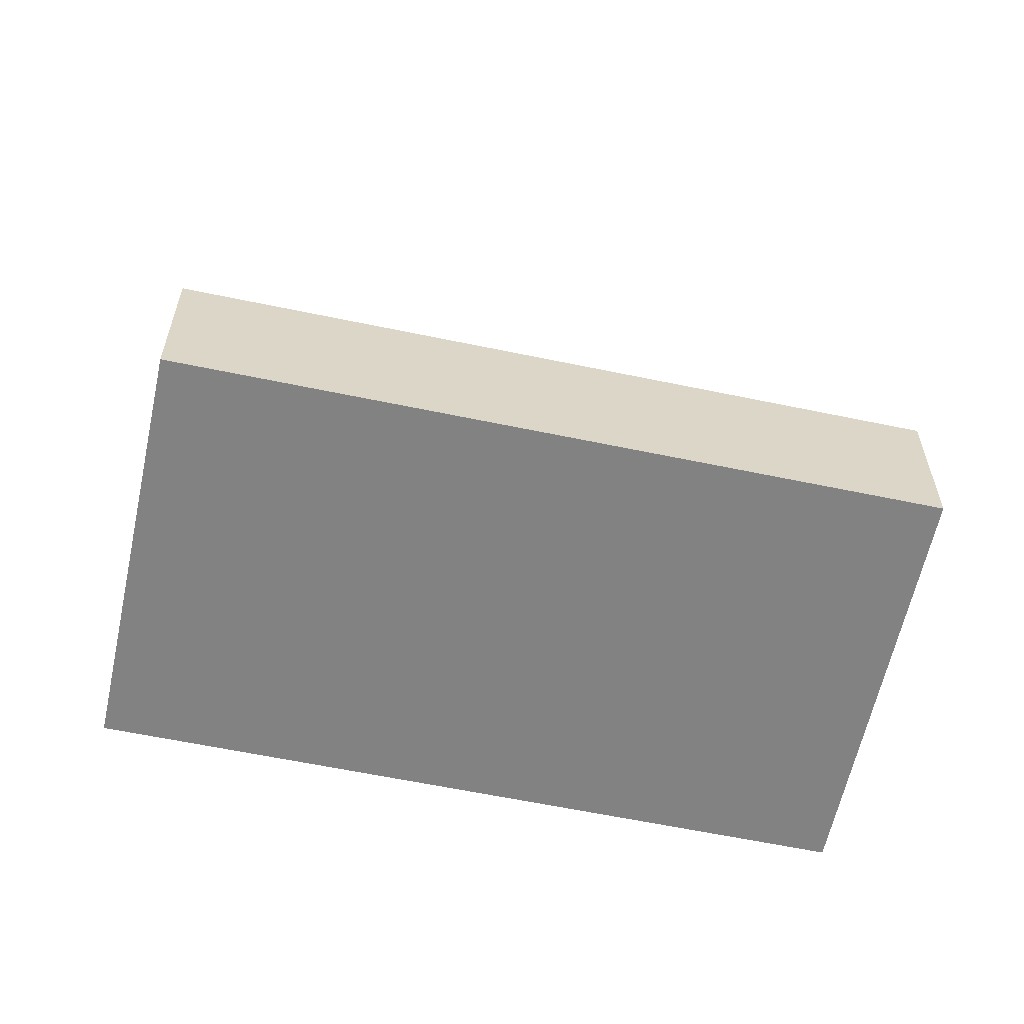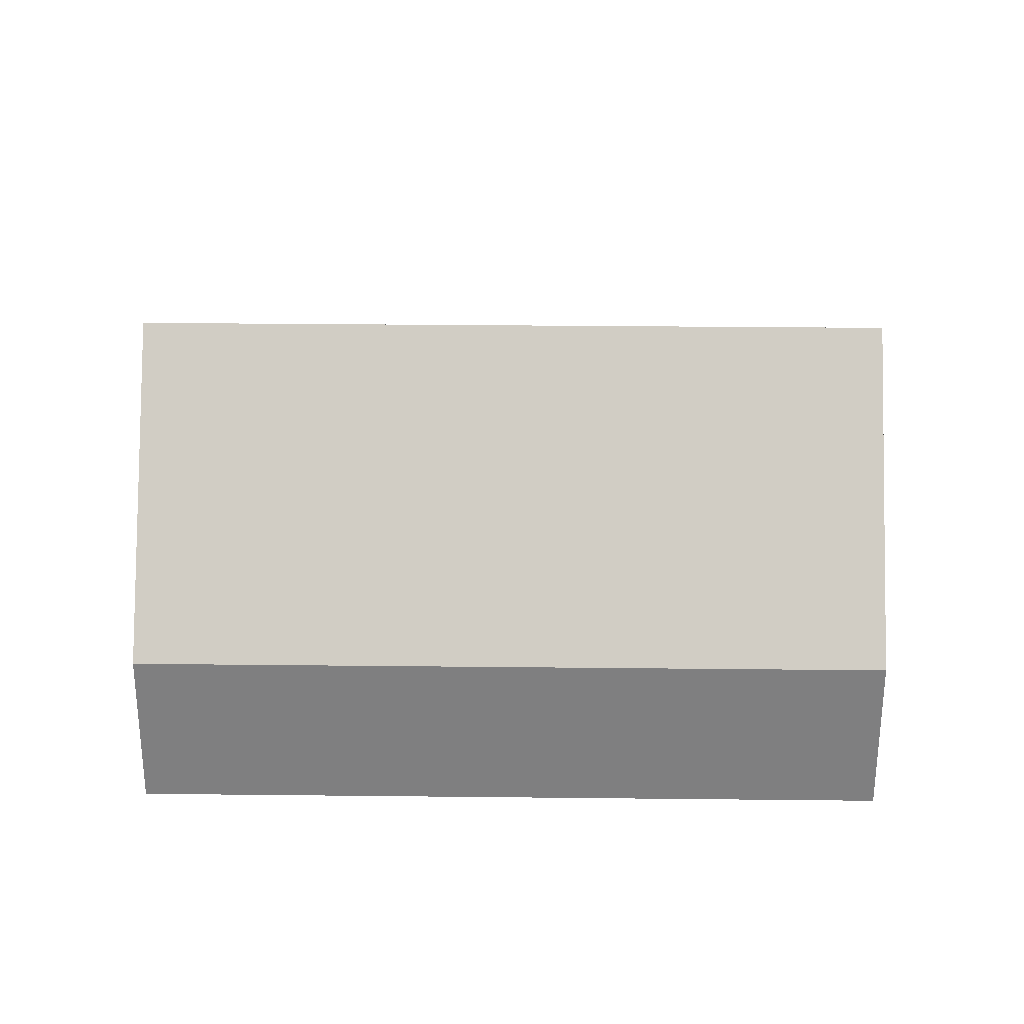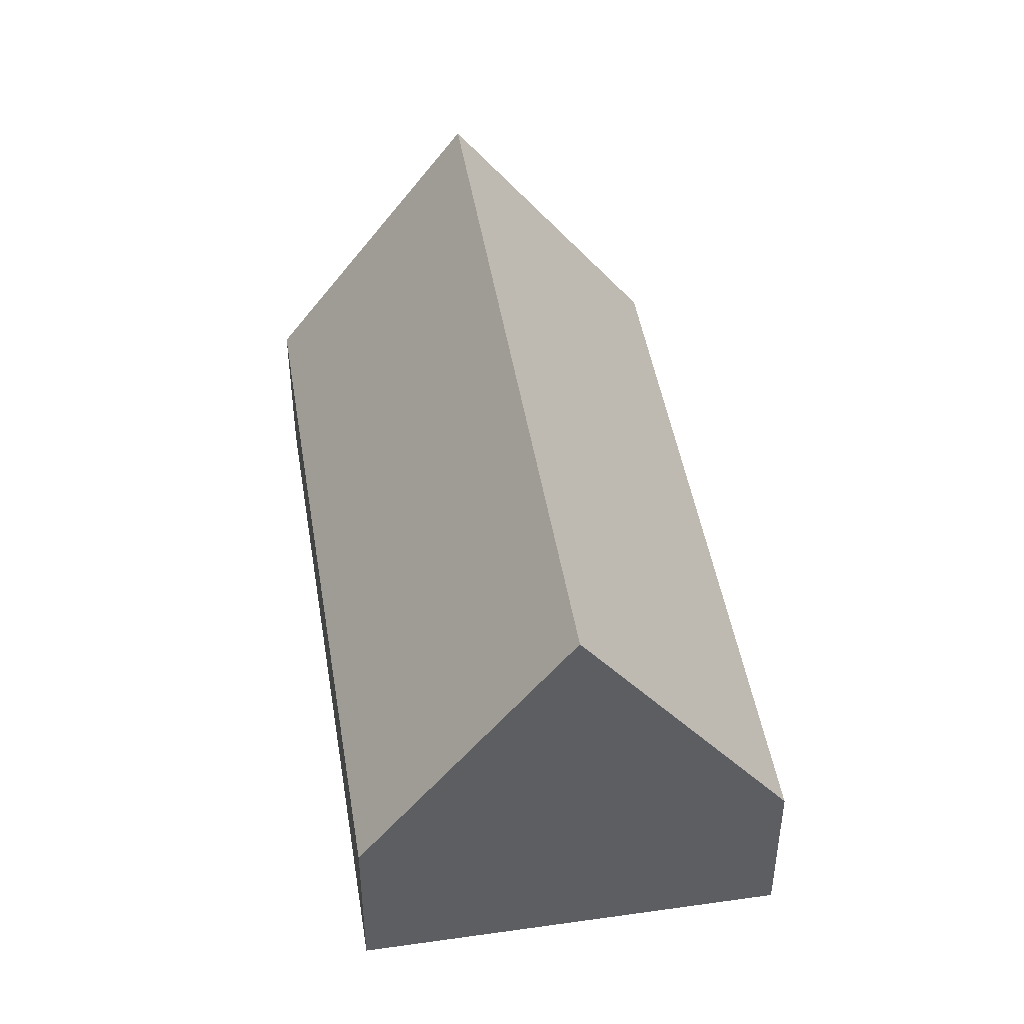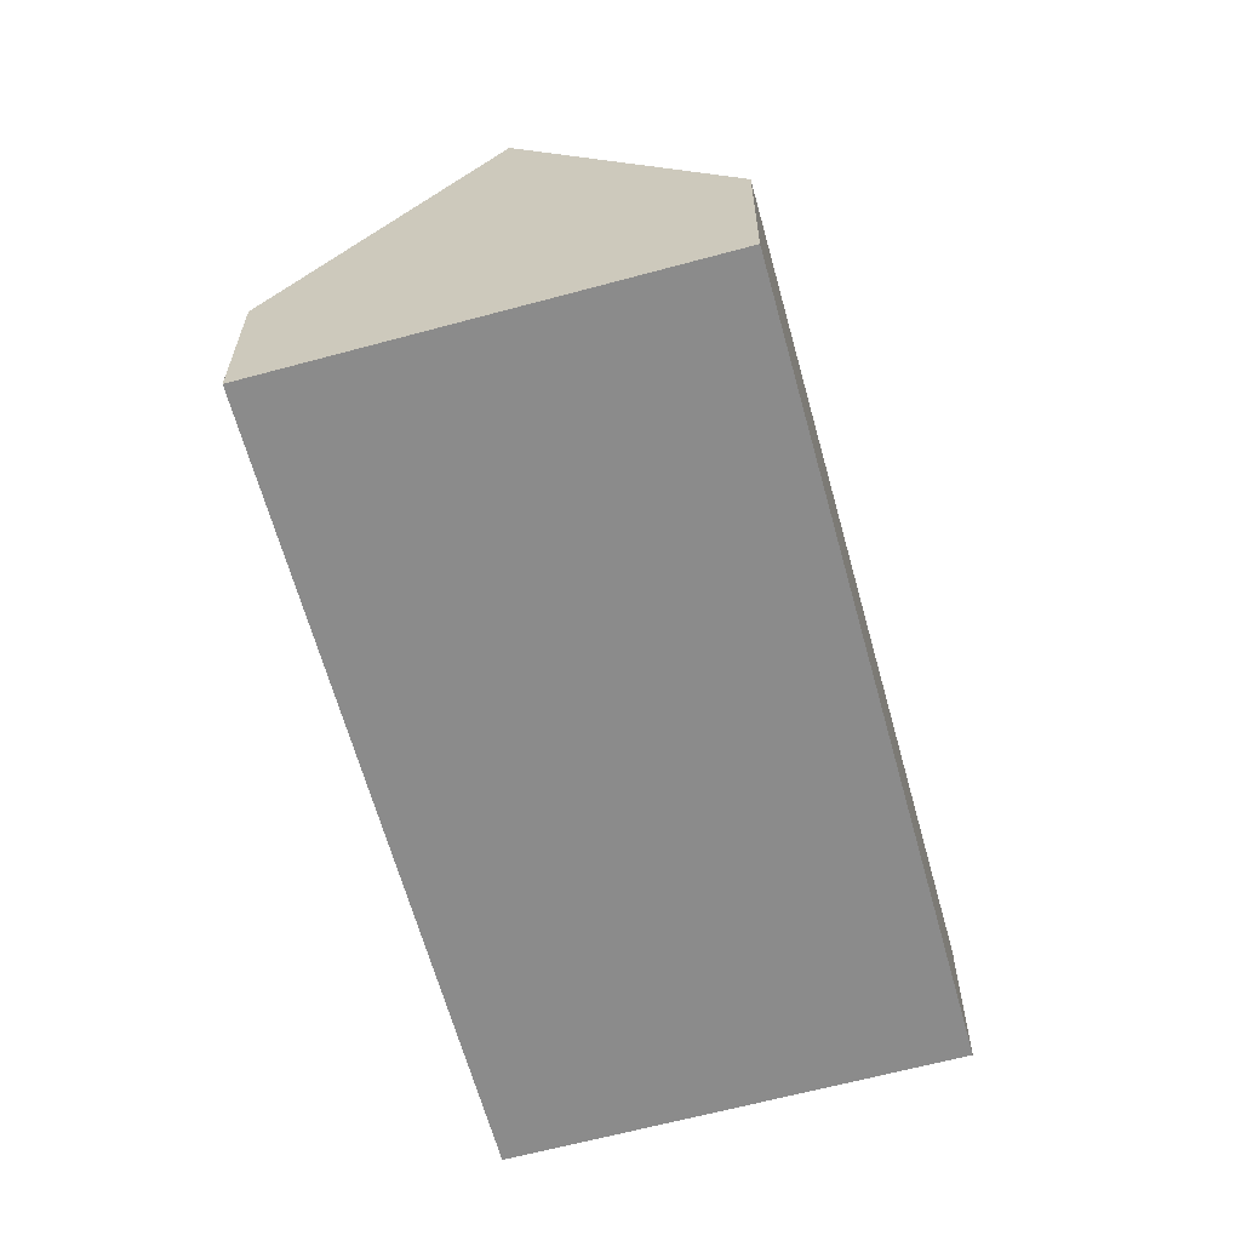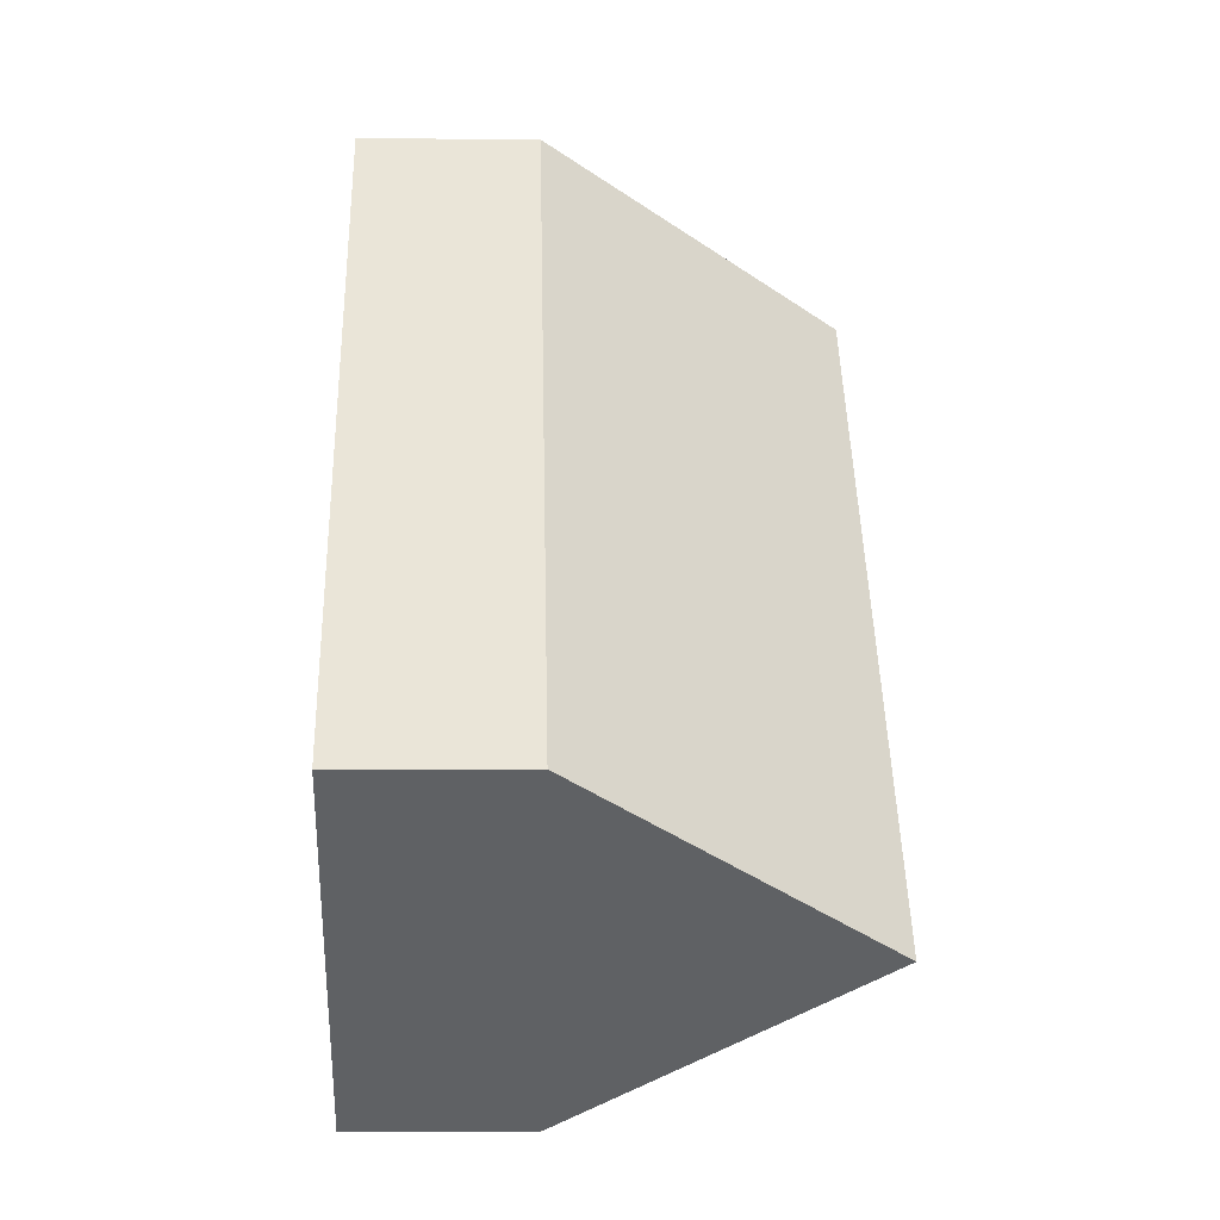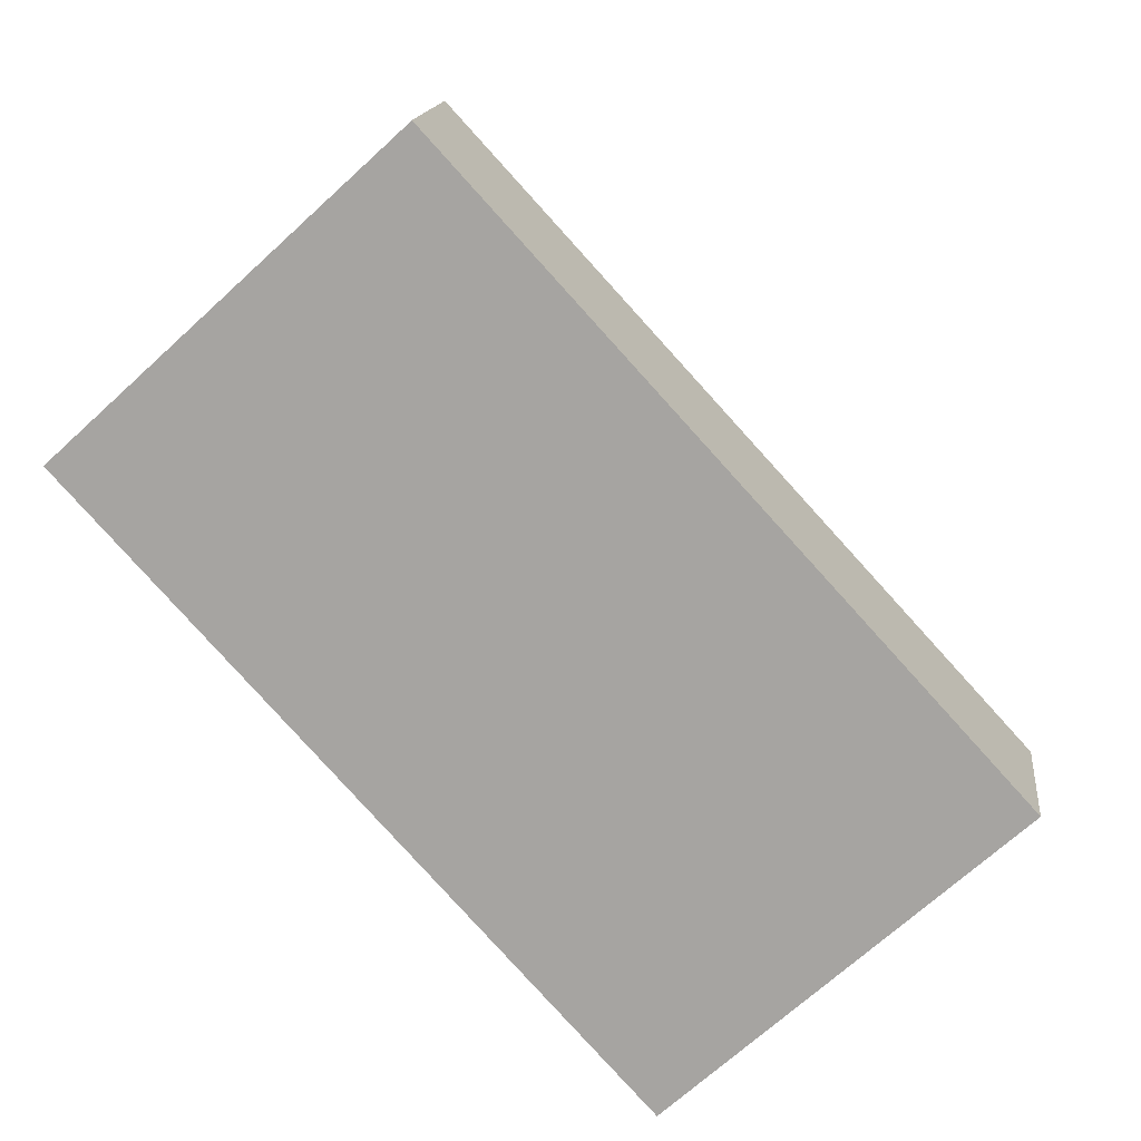
<metadata>
{"format":"obj","ext":"obj","renderer":"f3d","projection":"perspective","resolution":1024,"background":"white","views":[{"elev":-60.7,"azim":-144.6,"up":"+Y"},{"elev":30.0,"azim":-131.6,"up":"+Y"},{"elev":46.3,"azim":128.3,"up":"+Y"},{"elev":-63.9,"azim":-27.2,"up":"+Y"},{"elev":-3.5,"azim":88.0,"up":"+Z"},{"elev":15.2,"azim":6.5,"up":"+Z"}]}
</metadata>
<code>
v  9.572 3.048 -10.44
v  2.918 8.262 2.675
v  12.49 8.262 -7.768
v  0 3.049 1.867e-16
v  15.41 3.049 -5.093
v  5.836 3.049 5.35
v  0 0 0
v  9.572 6.394e-16 -10.44
v  2.918 -1.638e-16 2.675
v  5.836 -3.276e-16 5.35
v  15.41 3.119e-16 -5.093
v  12.49 4.757e-16 -7.768
g defaultobject
f 1 2 3
f 2 1 4
f 2 5 3
f 5 2 6
f 1 7 4
f 7 1 8
f 4 6 2
f 6 4 7
f 6 7 9
f 6 9 10
f 10 5 6
f 5 10 11
f 5 1 3
f 1 5 8
f 8 5 12
f 12 5 11
f 9 11 10
f 11 9 7
f 11 7 8
f 11 8 12

</code>
